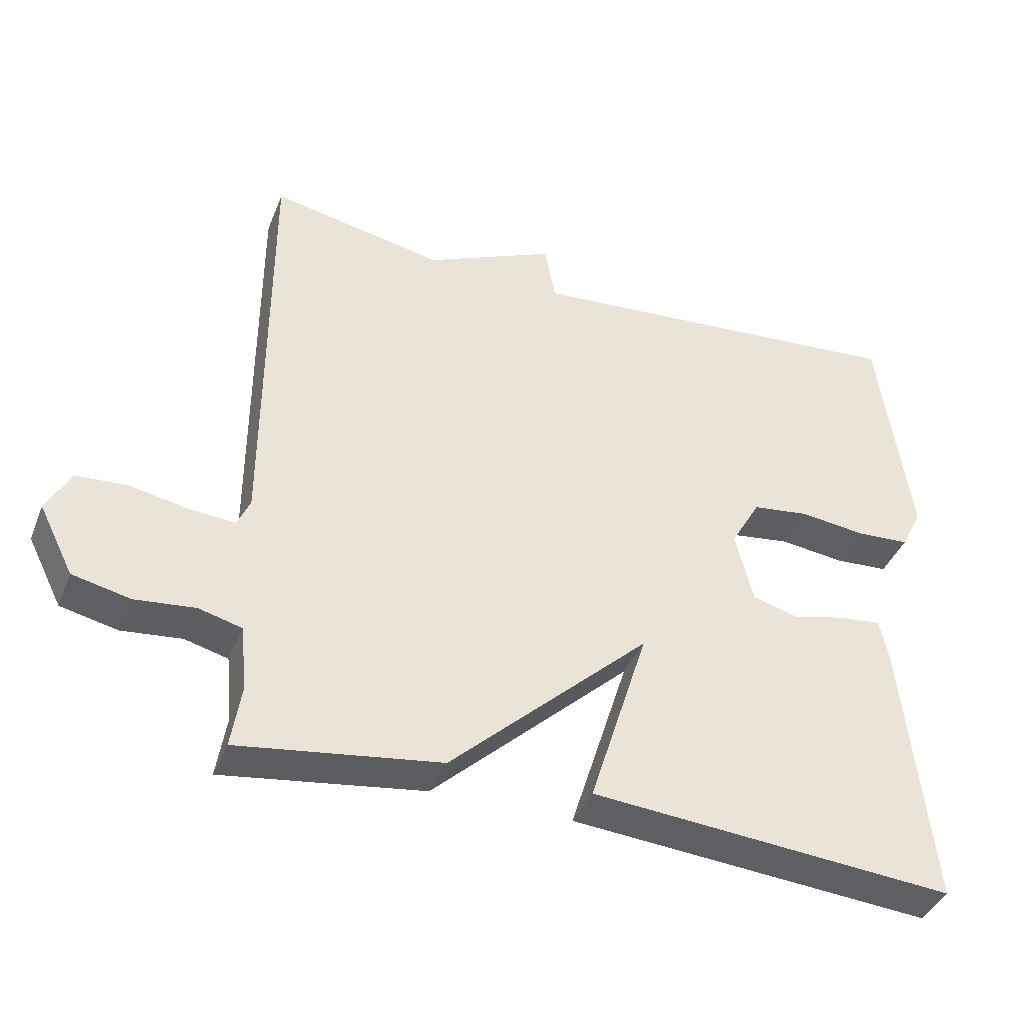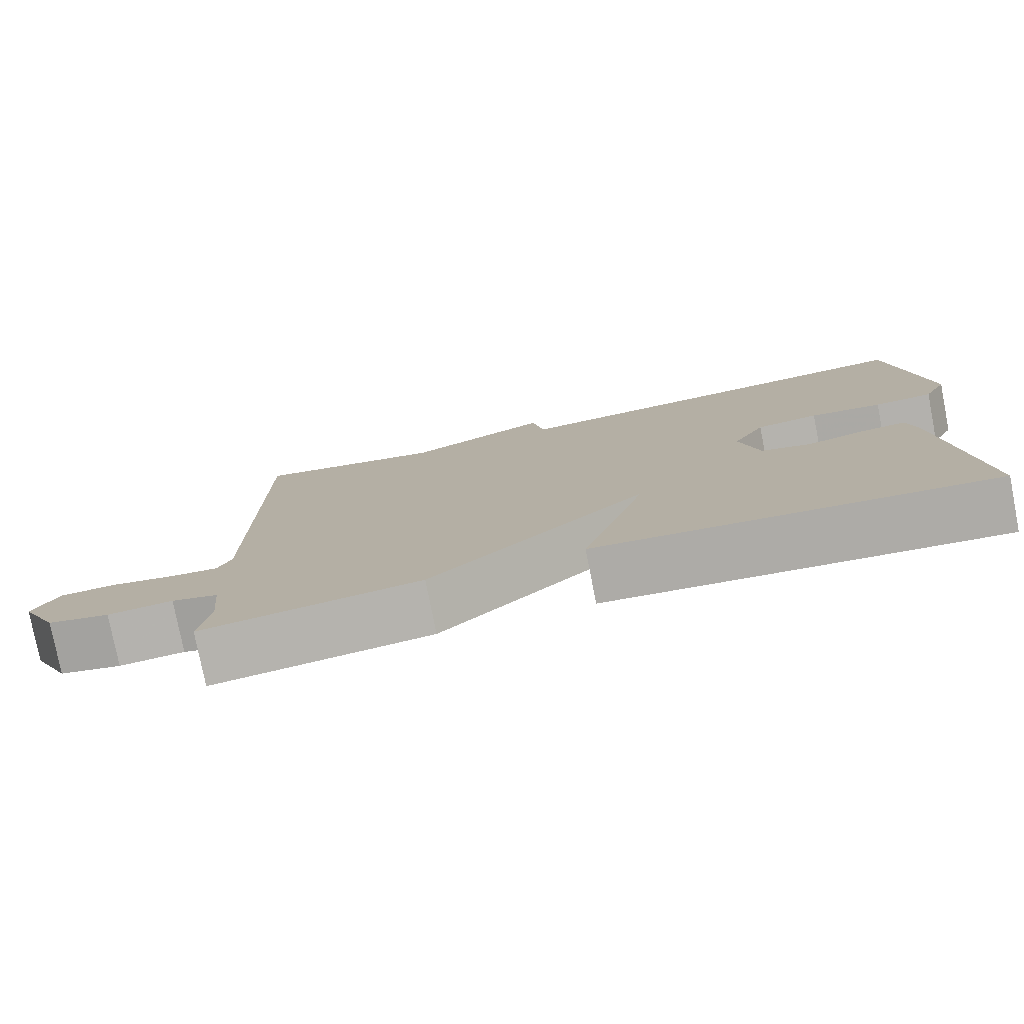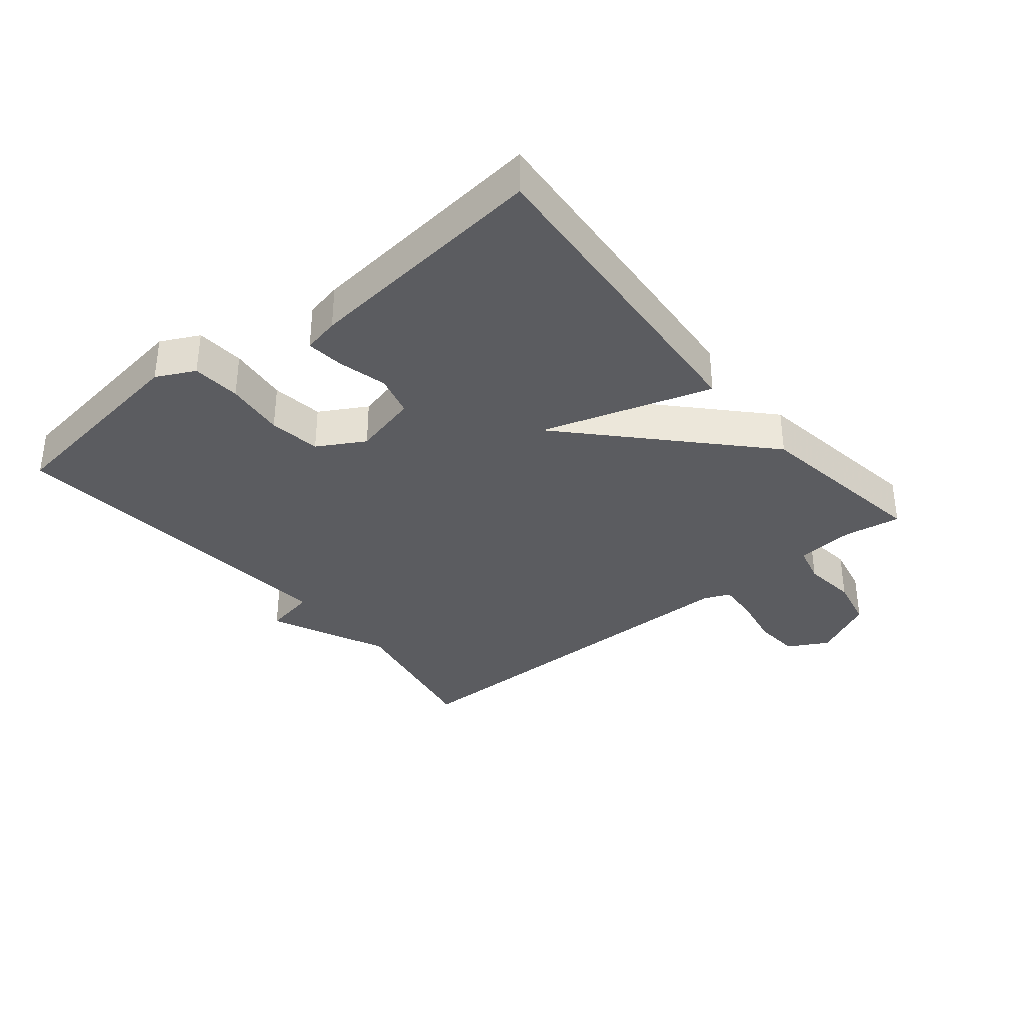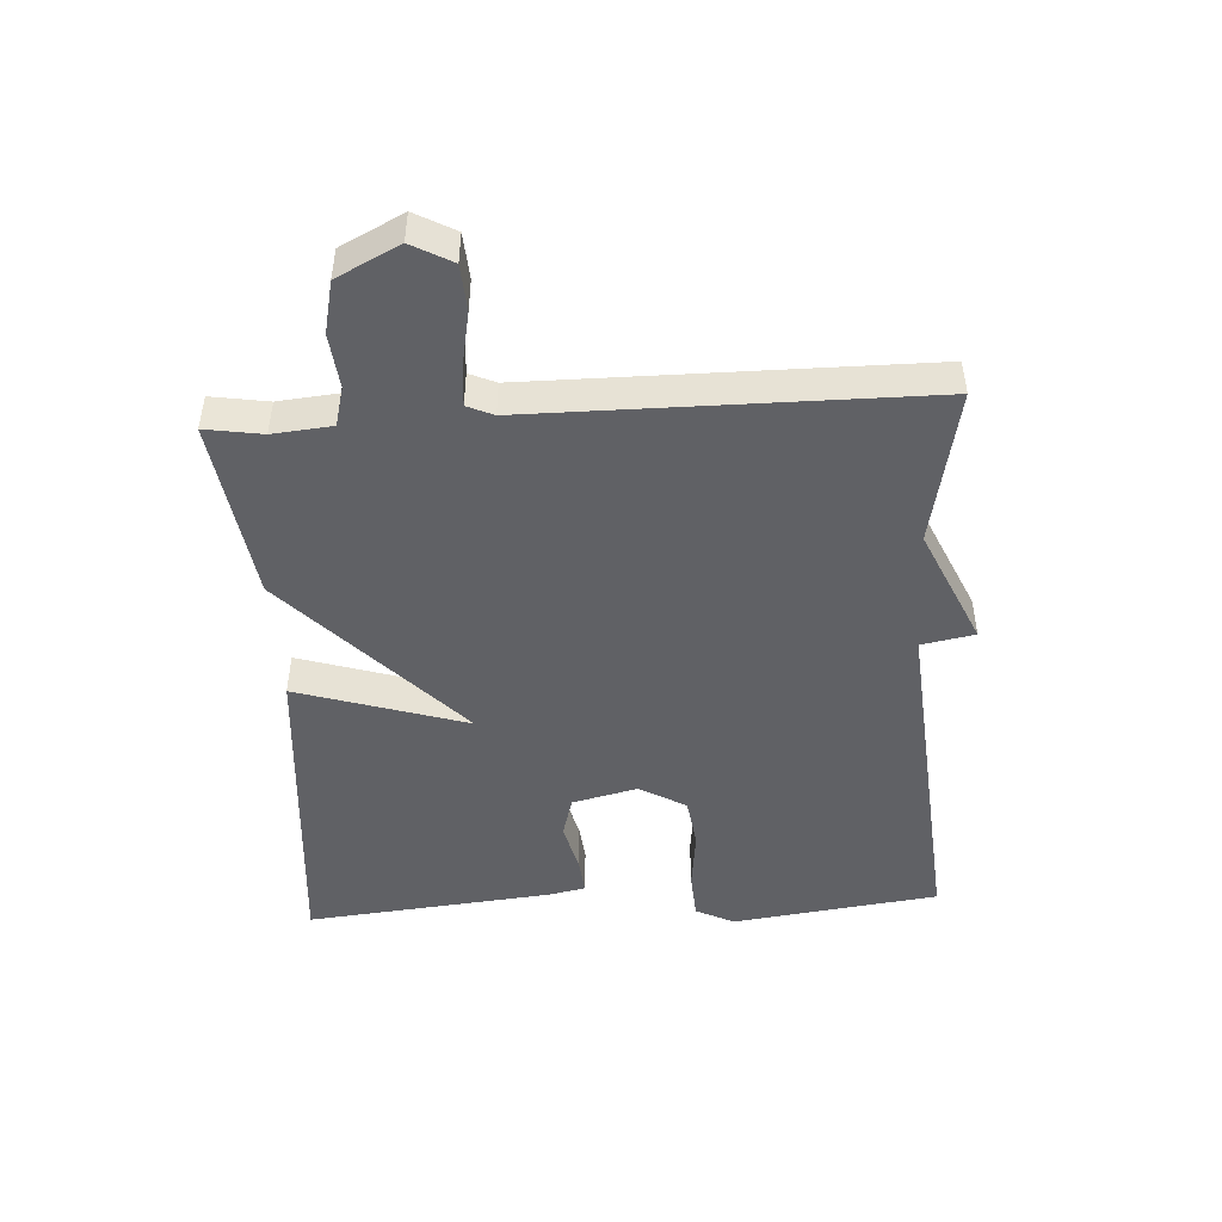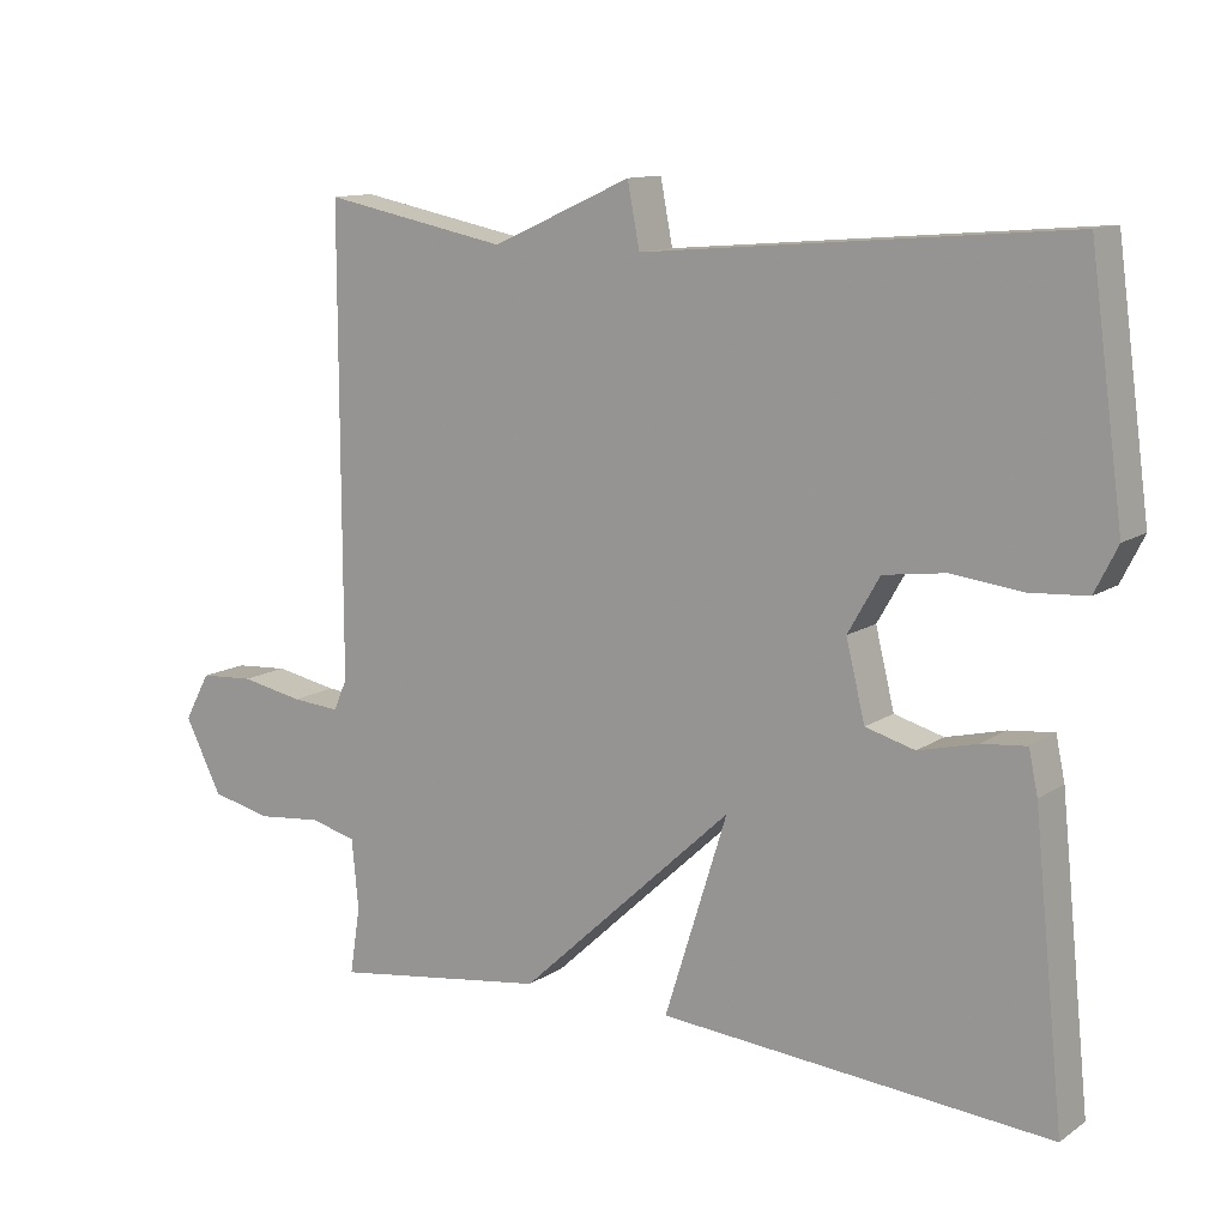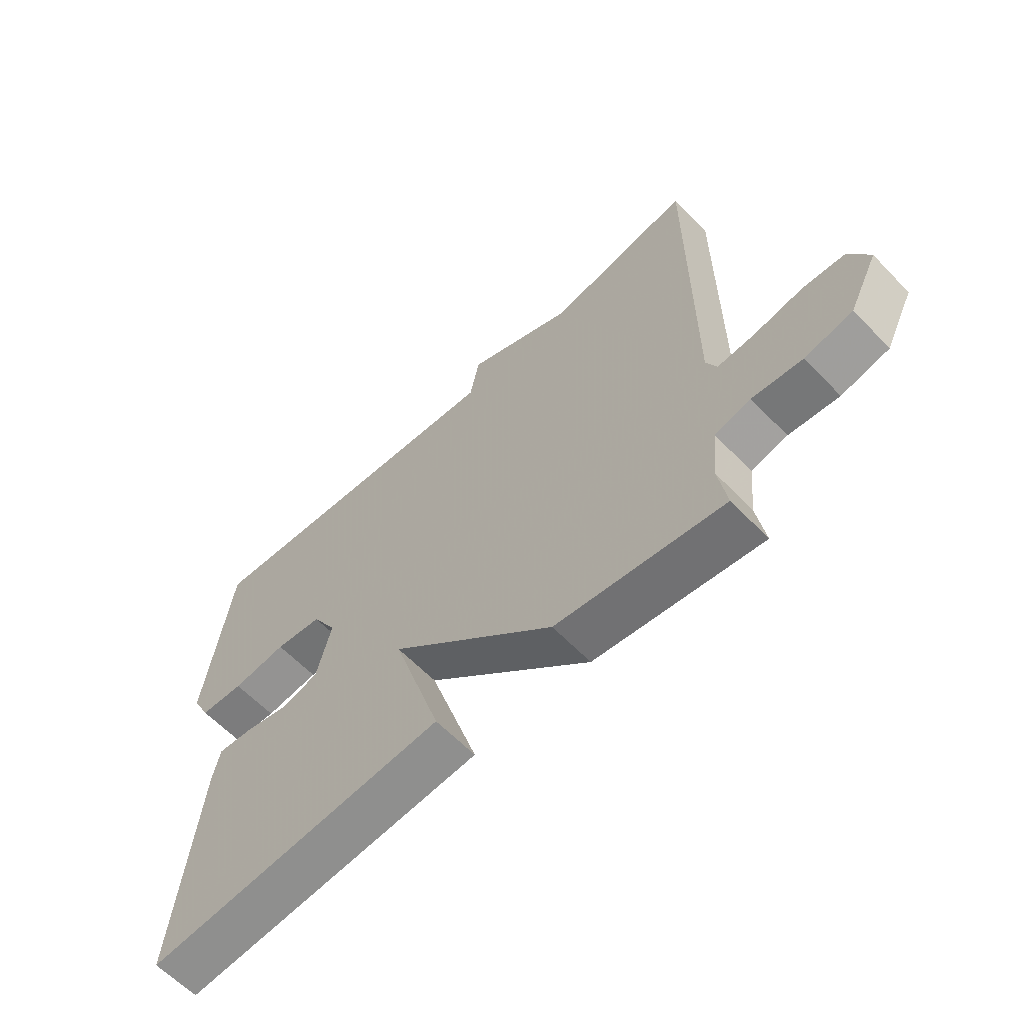
<metadata>
{"format":"obj","ext":"obj","renderer":"f3d","projection":"perspective","resolution":1024,"background":"white","views":[{"elev":-40.2,"azim":-20.7,"up":"+Z"},{"elev":-78.2,"azim":11.1,"up":"+Z"},{"elev":-34.9,"azim":129.4,"up":"+Y"},{"elev":-47.2,"azim":-86.7,"up":"+Y"},{"elev":12.1,"azim":33.6,"up":"+Z"},{"elev":-61.8,"azim":-136.3,"up":"+Z"}]}
</metadata>
<code>
v -0.5 0.07 -0.5
v -0.486 0.07 -0.411
v -0.495 0.07 -0.319
v -0.556 0.07 -0.303
v -0.641 0.07 -0.312
v -0.722 0.07 -0.294
v -0.771 0.07 -0.197
v -0.737 0.07 -0.134
v -0.665 0.07 -0.129
v -0.582 0.07 -0.145
v -0.518 0.07 -0.15
v -0.5 0.07 -0.109
v -0.5 0.07 0.5
v -0.255 0.07 0.452
v -0.071 0.07 0.535
v -0.055 0.07 0.452
v 0.5 0.07 0.5
v 0.544 0.07 0.177
v 0.514 0.07 0.117
v 0.438 0.07 0.112
v 0.345 0.07 0.123
v 0.264 0.07 0.112
v 0.222 0.07 0.039
v 0.247 0.07 -0.063
v 0.312 0.07 -0.081
v 0.389 0.07 -0.062
v 0.448 0.07 -0.056
v 0.46 0.07 -0.113
v 0.5 0.07 -0.5
v -0.015 0.07 -0.459
v 0.068 0.07 -0.194
v -0.215 0.07 -0.459
v -0.5 0 -0.5
v -0.486 0 -0.411
v -0.495 0 -0.319
v -0.556 0 -0.303
v -0.641 0 -0.312
v -0.722 0 -0.294
v -0.771 0 -0.197
v -0.737 0 -0.134
v -0.665 0 -0.129
v -0.582 0 -0.145
v -0.518 0 -0.15
v -0.5 0 -0.109
v -0.5 0 0.5
v -0.255 0 0.452
v -0.071 0 0.535
v -0.055 0 0.452
v 0.5 0 0.5
v 0.544 0 0.177
v 0.514 0 0.117
v 0.438 0 0.112
v 0.345 0 0.123
v 0.264 0 0.112
v 0.222 0 0.039
v 0.247 0 -0.063
v 0.312 0 -0.081
v 0.389 0 -0.062
v 0.448 0 -0.056
v 0.46 0 -0.113
v 0.5 0 -0.5
v -0.015 0 -0.459
v 0.068 0 -0.194
v -0.215 0 -0.459
f 31 32 1 2
f 29 30 31
f 28 29 31
f 27 28 31
f 26 27 31
f 25 26 31
f 31 2 3
f 25 31 3
f 24 25 3
f 23 24 3 4
f 4 5 6
f 23 4 6
f 22 23 6
f 19 20 21
f 18 19 21
f 17 18 21
f 16 17 21
f 16 21 22
f 14 15 16
f 14 16 22
f 12 13 14 22
f 11 12 22
f 8 9 10
f 7 8 10
f 6 7 10
f 6 10 11
f 6 11 22
f 34 33 64 63
f 63 62 61
f 63 61 60
f 63 60 59
f 63 59 58
f 63 58 57
f 35 34 63
f 35 63 57
f 35 57 56
f 36 35 56 55
f 38 37 36
f 38 36 55
f 38 55 54
f 53 52 51
f 53 51 50
f 53 50 49
f 53 49 48
f 54 53 48
f 48 47 46
f 54 48 46
f 54 46 45 44
f 54 44 43
f 42 41 40
f 42 40 39
f 42 39 38
f 43 42 38
f 54 43 38
f 1 33 34 2
f 2 34 35 3
f 3 35 36 4
f 4 36 37 5
f 5 37 38 6
f 6 38 39 7
f 7 39 40 8
f 8 40 41 9
f 9 41 42 10
f 10 42 43 11
f 11 43 44 12
f 12 44 45 13
f 13 45 46 14
f 14 46 47 15
f 15 47 48 16
f 16 48 49 17
f 17 49 50 18
f 18 50 51 19
f 19 51 52 20
f 20 52 53 21
f 21 53 54 22
f 22 54 55 23
f 23 55 56 24
f 24 56 57 25
f 25 57 58 26
f 26 58 59 27
f 27 59 60 28
f 28 60 61 29
f 29 61 62 30
f 30 62 63 31
f 31 63 64 32
f 32 64 33 1

</code>
